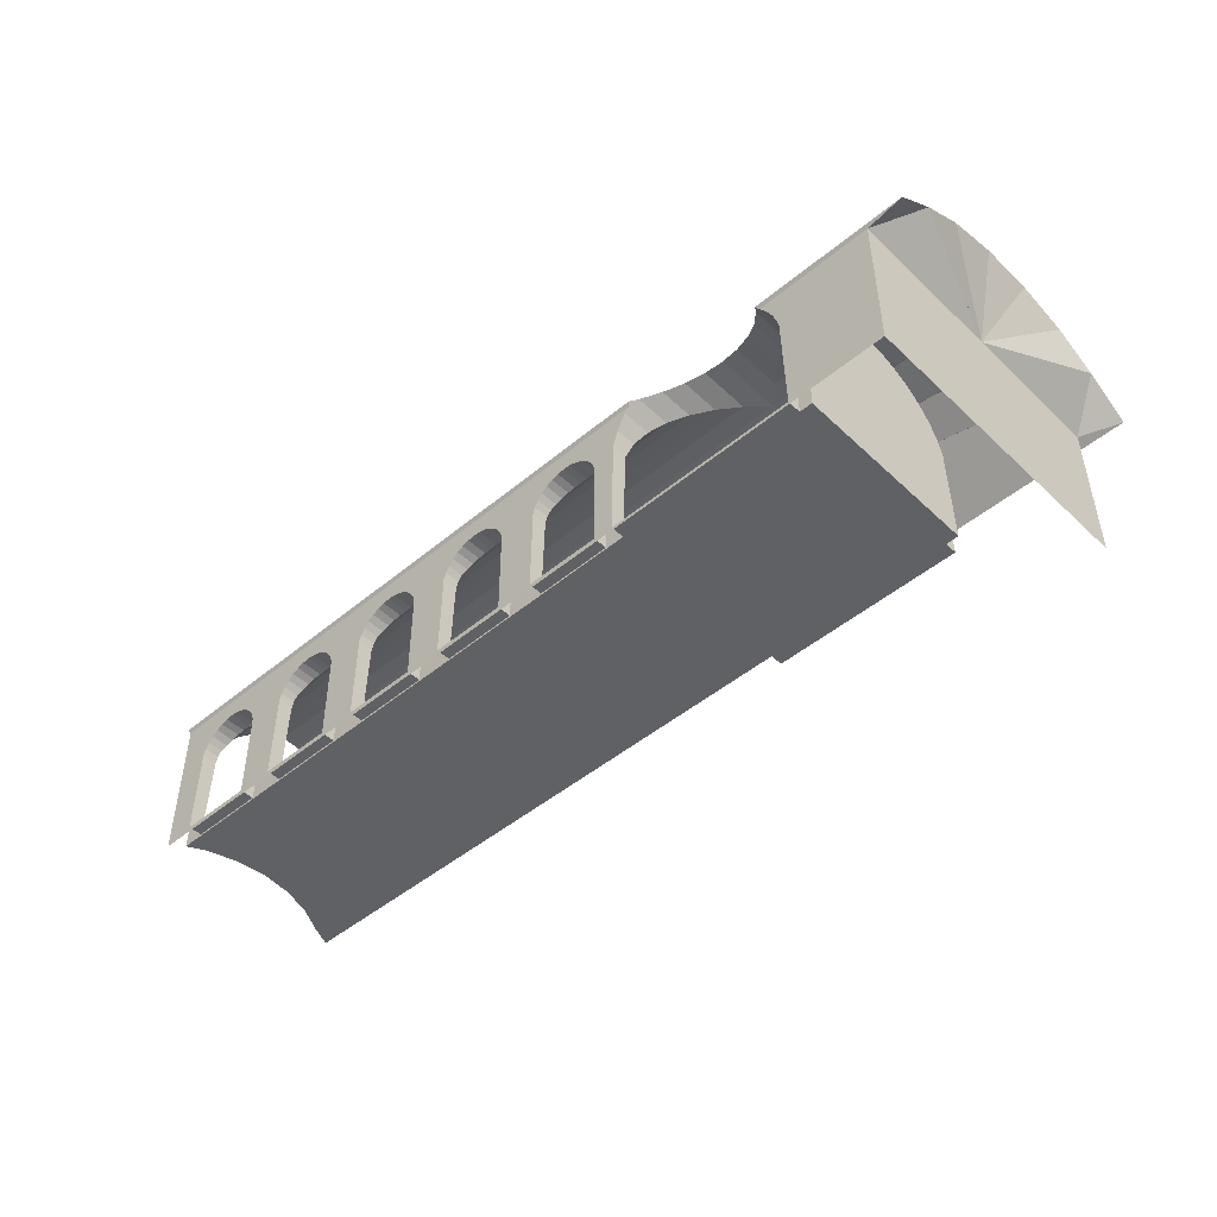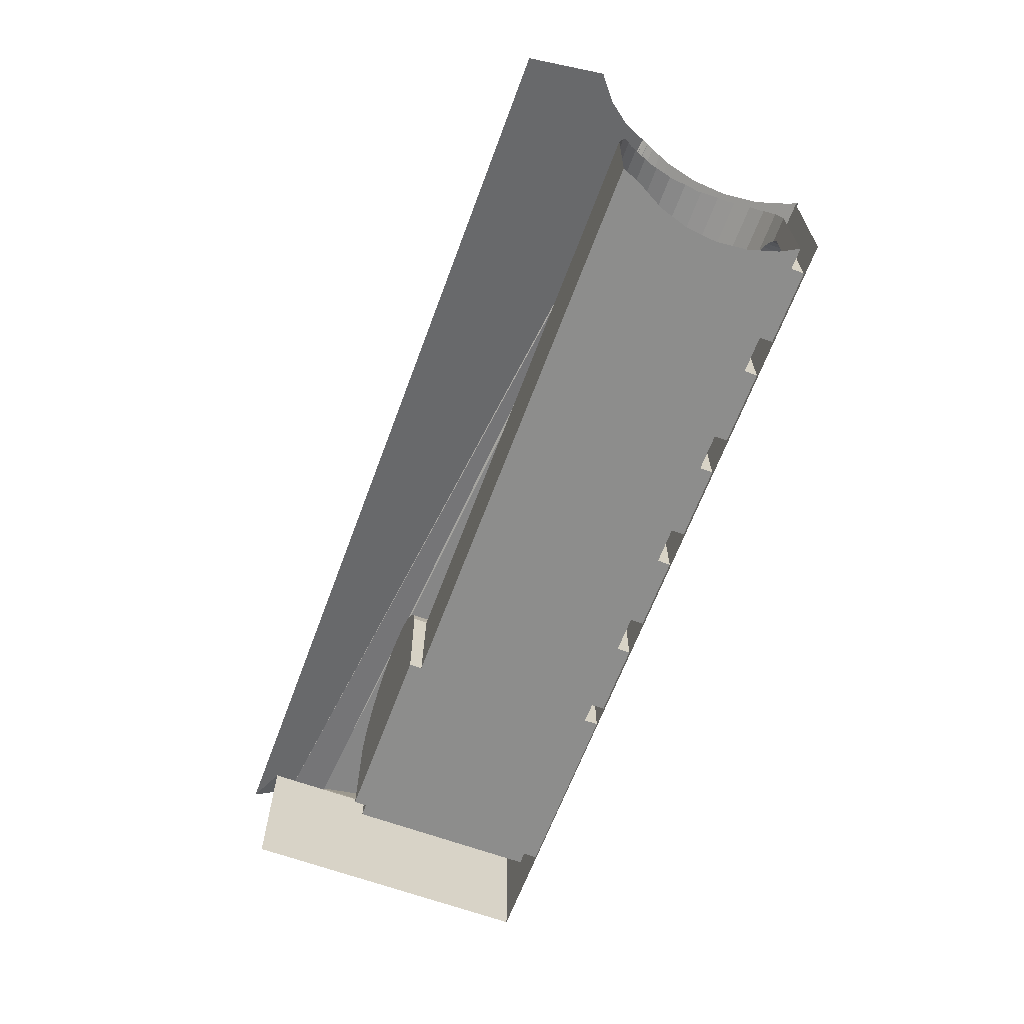
<metadata>
{"format":"obj","ext":"obj","renderer":"f3d","projection":"perspective","resolution":1024,"background":"white","views":[{"elev":-47.0,"azim":43.3,"up":"+Y"},{"elev":-64.5,"azim":-110.4,"up":"+Y"}]}
</metadata>
<code>
o hall_Cube.015
v 5.581 0.107 -4.819
v 5.581 2.291 -4.819
v 5.581 0.107 -9.183
v 5.581 2.291 -9.183
v -7.8 2.337 -9.423
v 6.142 2.337 -9.423
v 6.142 2.337 -4.783
v 5.581 0.107 -7.103
v 5.581 2.291 -7.103
v 2.777 2.837 -8.009
v 2.503 2.81 -8.009
v 2.241 2.73 -8.009
v 1.998 2.601 -8.009
v 1.786 2.426 -8.009
v 1.612 2.214 -8.009
v 1.482 1.972 -8.009
v 1.403 1.709 -8.009
v 4.151 1.709 -8.009
v 4.071 1.972 -8.009
v 3.942 2.214 -8.009
v 3.768 2.426 -8.009
v 3.555 2.601 -8.009
v 3.313 2.73 -8.009
v 3.05 2.81 -8.009
v 1.378 0.1587 -8.009
v 4.176 0.1587 -8.009
v 1.191 2.837 -6.422
v 4.363 2.837 -6.422
v 1.191 2.81 -6.696
v 4.363 2.81 -6.696
v 1.191 2.73 -6.959
v 4.363 2.73 -6.959
v 1.191 2.601 -7.201
v 4.363 2.601 -7.201
v 1.191 2.426 -7.413
v 4.363 2.426 -7.413
v 1.191 2.214 -7.587
v 4.363 2.214 -7.587
v 1.191 1.972 -7.717
v 4.363 1.972 -7.717
v 1.191 1.709 -7.797
v 4.363 1.709 -7.797
v 1.191 1.709 -5.048
v 4.363 1.709 -5.048
v 1.191 1.972 -5.128
v 4.363 1.972 -5.128
v 1.191 2.214 -5.257
v 4.363 2.214 -5.257
v 1.191 2.426 -5.432
v 4.363 2.426 -5.432
v 1.191 2.601 -5.644
v 4.363 2.601 -5.644
v 1.191 2.73 -5.886
v 4.363 2.73 -5.886
v 1.191 2.81 -6.149
v 4.363 2.81 -6.149
v 4.363 0.1587 -7.821
v 1.191 0.1587 -7.821
v 4.363 0.1587 -5.023
v 1.191 0.1587 -5.023
v 2.777 2.837 -6.422
v 2.503 2.81 -6.149
v 2.503 2.81 -6.149
v 3.05 2.81 -6.696
v 3.05 2.81 -6.696
v 2.503 2.81 -6.696
v 2.241 2.73 -5.886
v 2.241 2.73 -5.886
v 2.241 2.73 -6.959
v 3.313 2.73 -6.959
v 3.313 2.73 -6.959
v 1.998 2.601 -5.644
v 1.998 2.601 -7.201
v 3.555 2.601 -7.201
v 1.786 2.426 -5.432
v 1.786 2.426 -7.413
v 3.768 2.426 -7.413
v 1.786 2.426 -5.432
v 3.768 2.426 -7.413
v 1.612 2.214 -5.257
v 1.612 2.214 -7.587
v 3.942 2.214 -7.587
v 1.612 2.214 -5.257
v 3.942 2.214 -7.587
v 1.482 1.972 -5.128
v 1.482 1.972 -5.128
v 1.482 1.972 -7.717
v 4.071 1.972 -7.717
v 4.071 1.972 -7.717
v 1.403 1.709 -5.048
v 1.403 1.709 -5.048
v 1.403 1.709 -7.797
v 4.151 1.709 -7.797
v 4.151 1.709 -7.797
v 1.378 0.1587 -5.023
v 1.378 0.1587 -7.821
v 4.176 0.1587 -7.821
v 4.151 1.709 -5.048
v 4.011 0.1587 -7.821
v 4.176 0.1587 -5.023
v 1.543 0.1587 -5.023
v 4.071 1.972 -5.128
v 3.942 2.214 -5.257
v 3.768 2.426 -5.432
v 3.555 2.601 -5.644
v 3.313 2.73 -5.886
v 3.05 2.81 -6.149
v 4.071 1.972 -4.819
v 2.241 2.73 -5.289
v 3.942 2.214 -4.819
v -7.239 1.709 -7.797
v 1.998 2.601 -5.122
v -7.239 1.972 -7.717
v 3.841 2.337 -4.783
v -7.239 0.1587 -7.821
v 1.786 2.426 -4.898
v 3.768 2.426 -4.898
v 3.879 2.291 -4.819
v 1.713 2.337 -4.783
v 1.403 1.709 -4.819
v 1.403 1.709 -4.819
v 1.612 2.214 -4.819
v 1.482 1.972 -4.819
v 1.482 1.972 -4.819
v 1.612 2.214 -4.819
v 1.675 2.291 -4.819
v 4.151 1.709 -4.819
v 3.555 2.601 -5.122
v 1.378 0.1587 -4.819
v 4.176 0.1587 -4.819
v 3.313 2.73 -5.289
v 3.05 2.81 -5.392
v 2.777 2.837 -5.426
v 2.627 2.822 -5.407
v 2.503 2.81 -5.392
v 2.627 2.822 -5.407
v 0.9221 1.83 -4.819
v 0.9221 1.83 -5.085
v -3.207 1.83 -5.085
v 0.9915 1.745 -4.819
v 0.9915 1.745 -5.059
v -4.089 1.83 -5.085
v 1.043 1.649 -4.819
v 1.011 1.709 -5.048
v 1.043 1.649 -5.047
v 1.075 1.544 -4.819
v 1.075 1.544 -5.045
v -6.71 0.1874 -4.819
v -5.596 0.1874 -4.819
v -5.04 0.1874 -4.819
v -3.926 0.1874 -4.819
v 1.085 0.1874 -5.024
v 1.085 0.1874 -4.819
v -4.173 1.899 -5.106
v -3.122 1.899 -5.106
v -3.369 0.1874 -4.819
v -2.256 0.1874 -4.819
v -1.699 0.1874 -4.819
v -0.5856 0.1874 -4.819
v -0.02888 0.1874 -4.819
v -0.01902 1.544 -4.819
v -0.01902 1.544 -5.045
v -0.02888 0.1874 -5.024
v -4.946 1.745 -5.059
v 0.01271 1.649 -4.819
v 0.01271 1.649 -5.047
v -5.689 1.745 -5.059
v 0.06423 1.745 -4.819
v 0.04477 1.709 -5.048
v 0.06423 1.745 -5.059
v 0.1336 1.83 -4.819
v 0.1336 1.83 -5.085
v 0.2181 1.899 -4.819
v 0.2181 1.899 -5.106
v -2.813 1.993 -4.819
v -2.813 1.993 -5.139
v -2.704 1.982 -4.819
v -2.704 1.982 -5.133
v 0.3145 1.951 -4.819
v 0.3145 1.951 -5.121
v -2.669 1.972 -5.128
v -2.599 1.951 -4.819
v -2.599 1.951 -5.121
v -5.759 1.83 -5.085
v 0.4191 1.982 -4.819
v 0.4191 1.982 -5.133
v 0.384 1.972 -5.128
v -2.503 1.899 -4.819
v -2.503 1.899 -5.106
v -4.877 1.83 -5.085
v 0.5279 1.993 -4.819
v 0.5279 1.993 -5.139
v -2.418 1.83 -4.819
v -2.418 1.83 -5.085
v -2.349 1.745 -5.059
v -2.349 1.745 -4.819
v -4.793 1.899 -5.106
v -5.843 1.899 -5.106
v -6.7 1.544 -4.819
v -6.668 1.649 -4.819
v -2.297 1.649 -5.047
v -2.297 1.649 -4.819
v -6.617 1.745 -4.819
v -2.33 1.709 -5.048
v -6.547 1.83 -4.819
v -6.463 1.899 -4.819
v -6.366 1.951 -4.819
v -6.262 1.982 -4.819
v -6.153 1.993 -4.819
v -6.044 1.982 -4.819
v -5.94 1.951 -4.819
v -5.843 1.899 -4.819
v -5.759 1.83 -4.819
v -5.606 1.544 -4.819
v -5.638 1.649 -4.819
v -2.266 1.544 -4.819
v -5.689 1.745 -4.819
v -2.266 1.544 -5.045
v -4.946 1.745 -4.819
v -5.03 1.544 -4.819
v -4.998 1.649 -4.819
v -4.793 1.899 -4.819
v -4.696 1.951 -4.819
v -4.592 1.982 -4.819
v -6.366 1.951 -5.121
v -4.877 1.83 -4.819
v -5.94 1.951 -5.121
v -4.374 1.982 -4.819
v -4.269 1.951 -4.819
v -4.173 1.899 -4.819
v -4.089 1.83 -4.819
v -4.019 1.745 -4.819
v -2.256 0.1874 -5.024
v -3.359 1.544 -4.819
v -3.936 1.544 -4.819
v -3.968 1.649 -4.819
v -1.625 1.709 -5.048
v -4.483 1.993 -4.819
v -3.359 1.544 -5.045
v -3.207 1.83 -4.819
v -3.328 1.649 -4.819
v -3.276 1.745 -4.819
v -3.122 1.899 -4.819
v -3.369 0.1874 -5.024
v -3.026 1.951 -4.819
v -2.921 1.982 -4.819
v -1.689 1.544 -4.819
v -3.328 1.649 -5.047
v -1.658 1.649 -4.819
v -1.537 1.83 -4.819
v -1.606 1.745 -4.819
v -0.7481 1.83 -4.819
v -1.606 1.745 -5.059
v -1.452 1.899 -4.819
v -0.5955 1.544 -4.819
v -0.6272 1.649 -4.819
v -0.6787 1.745 -4.819
v -3.296 1.709 -5.048
v -3.276 1.745 -5.059
v -1.537 1.83 -5.085
v -3.026 1.951 -5.121
v -2.956 1.972 -5.128
v -2.921 1.982 -5.133
v -1.452 1.899 -5.106
v -0.6593 1.709 -5.048
v -1.142 1.993 -4.819
v -1.142 1.993 -5.139
v -1.034 1.982 -4.819
v -1.034 1.982 -5.133
v -0.6787 1.745 -5.059
v -1.356 1.951 -4.819
v -0.9985 1.972 -5.128
v -0.929 1.951 -4.819
v -0.929 1.951 -5.121
v -1.251 1.982 -4.819
v -0.8326 1.899 -4.819
v 0.6366 1.982 -4.819
v 0.7412 1.951 -4.819
v 0.8376 1.899 -4.819
v 0.8376 1.899 -5.106
v -0.8326 1.899 -5.106
v -0.7481 1.83 -5.085
v -6.262 1.982 -5.133
v -6.297 1.972 -5.128
v -6.153 1.993 -5.139
v -6.009 1.972 -5.128
v -4.627 1.972 -5.128
v -6.044 1.982 -5.133
v -4.483 1.993 -5.139
v -4.339 1.972 -5.128
v -4.374 1.982 -5.133
v -4.592 1.982 -5.133
v -1.286 1.972 -5.128
v -1.251 1.982 -5.133
v 0.6366 1.982 -5.133
v 0.6717 1.972 -5.128
v -0.6272 1.649 -5.047
v -0.5955 1.544 -5.045
v -6.7 1.544 -5.045
v -0.5856 0.1874 -5.024
v -1.689 1.544 -5.045
v -1.699 0.1874 -5.024
v 0.7412 1.951 -5.121
v -1.658 1.649 -5.047
v -6.668 1.649 -5.047
v -6.636 1.709 -5.048
v -4.696 1.951 -5.121
v -4.269 1.951 -5.121
v -3.936 1.544 -5.045
v -1.356 1.951 -5.121
v -4.019 1.745 -5.059
v -3.968 1.649 -5.047
v -4 1.709 -5.048
v -3.926 0.1874 -5.024
v -5.03 1.544 -5.045
v -5.606 1.544 -5.045
v -5.04 0.1874 -5.024
v -4.998 1.649 -5.047
v -5.638 1.649 -5.047
v -5.67 1.709 -5.048
v -4.966 1.709 -5.048
v -5.596 0.1874 -5.024
v -6.71 0.1874 -5.024
v -6.617 1.745 -5.059
v -6.547 1.83 -5.085
v -6.463 1.899 -5.106
v -6.715 2.81 -6.149
v -7.189 2.337 -4.783
v -7.111 2.411 -4.878
v -6.741 2.73 -5.886
v -6.891 2.73 -5.289
v -6.711 3.436 -6.198
v -6.756 3.076 -5.734
v -6.756 3.796 -6.661
v -7.239 2.053 -7.674
v -6.733 2.837 -6.422
v -6.711 2.815 -6.198
v -7.159 0.1191 -4.819
v -7.02 1.709 -5.048
v -6.846 2.73 -6.959
v -6.767 2.81 -6.696
v -6.942 2.601 -7.201
v -7.159 2.291 -4.819
v -7.033 0.1587 -5.023
v -6.891 2.651 -7.107
v -7.8 3.293 -8.191
v -7.766 3.307 -8.173
v -7.111 3.816 -7.518
v -6.908 2.214 -5.257
v -6.891 2.252 -5.289
v -7.406 3.536 -7.878
v -6.848 2.426 -5.432
v -6.891 4.135 -7.107
v -6.784 2.601 -5.644
v -7.168 2.214 -7.587
v -7.055 2.426 -7.413
v -7.111 2.299 -7.518
v -6.756 2.649 -5.734
v -6.978 1.972 -5.128
v -7.111 0.1587 -7.518
v -7.159 0.107 -4.819
v -6.891 0.1587 -7.107
v -6.891 0.1587 -5.289
v -6.711 0.1587 -6.198
v -6.756 0.1587 -5.734
v -6.756 0.1587 -6.661
v -6.756 2.813 -6.661
v 6.142 2.803 -8.823
v 6.142 2.803 -5.382
v 5.581 2.291 -7.103
v 6.142 3.15 -8.207
v 6.142 3.333 -7.483
v 6.142 3.333 -6.722
v 6.142 3.15 -5.998
v -6.756 3.796 -6.661
v -6.891 4.135 -7.107
v -6.798 3.901 -6.798
v -6.835 3.996 -6.922
v -6.865 4.071 -7.02
v -6.885 4.119 -7.084
f 9 1 8
f 175 275 266
f 129 159 158
f 5 351 348
f 126 328 343
f 2 114 118
f 112 109 334
f 4 6 368
f 4 8 3
f 10 66 11
f 136 134 63
f 11 69 12
f 135 109 67
f 12 73 13
f 72 109 112
f 13 76 14
f 75 112 116
f 81 14 76
f 116 126 80
f 87 15 81
f 85 83 125
f 92 16 87
f 90 86 124
f 96 17 92
f 95 121 129
f 100 127 98
f 18 97 94
f 19 93 89
f 98 108 102
f 88 20 19
f 110 102 108
f 20 84 82
f 117 103 118
f 22 77 74
f 104 128 105
f 23 22 74
f 105 131 106
f 10 14 20
f 65 24 70
f 106 132 107
f 10 64 61
f 133 107 132
f 25 99 26
f 130 101 129
f 101 96 95
f 99 100 97
f 28 61 64
f 66 27 29
f 30 65 70
f 69 29 31
f 74 32 71
f 73 31 33
f 77 34 74
f 76 33 35
f 77 82 36
f 35 81 76
f 38 84 88
f 87 37 39
f 40 89 93
f 92 39 41
f 42 97 57
f 96 41 58
f 90 91 95
f 100 44 59
f 98 46 44
f 85 86 90
f 102 48 46
f 85 47 83
f 50 103 104
f 49 78 80
f 52 104 105
f 51 78 49
f 54 105 106
f 68 67 72
f 32 40 44
f 56 106 107
f 62 68 55
f 28 107 61
f 27 63 55
f 349 289 292
f 100 57 97
f 96 60 95
f 35 342 356
f 244 233 60
f 47 349 350
f 354 49 352
f 37 356 357
f 51 354 358
f 359 325 324
f 227 286 307
f 259 258 311
f 189 183 310
f 45 138 280
f 180 281 274
f 39 37 355
f 366 364 58
f 29 336 367
f 39 111 41
f 327 53 330
f 55 327 337
f 31 341 340
f 41 115 58
f 33 340 345
f 191 295 277
f 277 295 296
f 278 280 279
f 138 279 280
f 137 141 140
f 140 141 144
f 143 147 146
f 146 152 153
f 161 163 162
f 165 162 166
f 165 166 169
f 170 171 168
f 173 172 174
f 179 174 180
f 179 180 187
f 191 186 192
f 160 152 163
f 266 269 268
f 268 269 272
f 273 281 276
f 276 282 252
f 270 252 282
f 257 270 265
f 256 298 255
f 300 255 298
f 247 302 301
f 249 301 304
f 237 251 249
f 250 253 260
f 254 260 264
f 264 271 254
f 271 310 293
f 266 294 267
f 158 300 302
f 175 178 177
f 177 178 181
f 182 189 188
f 188 194 193
f 195 193 194
f 196 195 204
f 202 218 216
f 233 216 218
f 234 244 239
f 241 239 248
f 241 248 258
f 259 240 242
f 139 243 240
f 155 245 243
f 245 261 262
f 175 263 176
f 156 233 244
f 238 291 228
f 228 291 290
f 154 229 308
f 142 230 154
f 311 231 142
f 232 311 313
f 236 309 235
f 314 235 309
f 220 317 315
f 221 315 318
f 221 318 321
f 164 226 219
f 190 222 226
f 197 223 222
f 223 307 287
f 238 292 289
f 150 314 317
f 209 288 210
f 210 288 286
f 198 211 227
f 184 212 198
f 213 167 217
f 217 167 320
f 215 316 214
f 214 322 149
f 199 323 299
f 200 299 305
f 200 305 306
f 205 324 325
f 206 325 326
f 207 326 225
f 207 225 284
f 209 283 285
f 148 322 323
f 368 371 370
f 371 372 370
f 372 373 370
f 373 374 370
f 374 369 370
f 368 380 371
f 371 379 372
f 372 378 373
f 373 377 374
f 374 375 369
f 9 2 1
f 123 125 122
f 122 126 278
f 126 343 175
f 191 126 185
f 343 338 199
f 338 148 199
f 123 122 279
f 126 191 277
f 120 124 123
f 129 121 146
f 121 120 146
f 146 153 129
f 343 199 200
f 343 200 203
f 146 120 143
f 120 123 140
f 143 120 140
f 343 203 205
f 343 205 206
f 137 140 123
f 343 206 207
f 343 207 208
f 279 137 123
f 278 279 122
f 343 208 209
f 343 209 210
f 277 278 126
f 214 149 150
f 214 150 220
f 215 214 220
f 215 220 221
f 217 215 221
f 217 221 219
f 213 217 219
f 213 219 226
f 212 213 226
f 212 226 222
f 211 212 223
f 212 222 223
f 210 211 224
f 211 223 224
f 185 126 268
f 266 126 175
f 343 210 224
f 343 224 238
f 179 185 268
f 126 266 268
f 343 238 175
f 238 228 246
f 159 160 161
f 255 159 161
f 255 161 165
f 256 255 165
f 256 165 257
f 165 168 257
f 257 168 252
f 168 171 252
f 252 171 173
f 276 252 173
f 235 151 156
f 235 156 234
f 236 235 234
f 236 234 241
f 232 236 242
f 236 241 242
f 231 232 242
f 231 242 240
f 230 231 240
f 230 240 243
f 229 230 245
f 230 243 245
f 228 229 246
f 229 245 246
f 276 173 179
f 273 276 179
f 238 246 175
f 268 273 179
f 216 157 158
f 216 158 247
f 202 216 249
f 216 247 249
f 196 202 249
f 196 249 251
f 193 196 251
f 193 251 250
f 188 193 254
f 193 250 254
f 182 188 271
f 188 254 271
f 177 182 275
f 182 271 275
f 175 177 275
f 2 118 110
f 2 110 108
f 338 361 148
f 361 1 129
f 151 361 156
f 149 148 361
f 151 150 361
f 156 361 157
f 150 149 361
f 1 2 127
f 2 108 127
f 158 157 361
f 158 361 129
f 1 127 130
f 129 153 160
f 1 130 129
f 129 160 159
f 353 376 368
f 368 6 353
f 6 5 348
f 5 346 347
f 5 347 351
f 6 348 353
f 126 119 328
f 2 7 114
f 134 136 133
f 135 134 334
f 134 133 334
f 117 114 369
f 114 7 369
f 369 375 334
f 369 334 133
f 334 332 116
f 128 117 369
f 332 333 119
f 131 128 369
f 132 131 369
f 329 328 119
f 329 119 331
f 119 116 332
f 331 119 333
f 116 112 334
f 133 132 369
f 135 334 109
f 370 9 368
f 9 4 368
f 4 9 8
f 10 61 66
f 135 62 134
f 62 63 134
f 63 61 133
f 133 136 63
f 11 66 69
f 68 62 67
f 62 135 67
f 12 69 73
f 72 67 109
f 13 73 76
f 75 72 112
f 81 15 14
f 80 78 75
f 75 116 80
f 116 119 126
f 126 122 80
f 87 16 15
f 123 124 86
f 123 86 85
f 80 122 125
f 125 123 85
f 83 80 125
f 92 17 16
f 124 120 90
f 120 121 90
f 121 91 90
f 96 25 17
f 95 91 121
f 100 130 127
f 94 93 18
f 18 26 97
f 89 88 19
f 19 18 93
f 98 127 108
f 88 84 20
f 110 103 102
f 82 79 21
f 21 20 82
f 118 114 117
f 117 104 103
f 103 110 118
f 22 21 77
f 104 117 128
f 74 71 70
f 70 23 74
f 105 128 131
f 23 24 10
f 10 11 14
f 11 12 14
f 12 13 14
f 14 15 16
f 16 17 18
f 17 25 18
f 25 26 18
f 18 19 20
f 20 21 10
f 21 22 10
f 22 23 10
f 14 16 20
f 20 16 18
f 64 24 65
f 24 23 70
f 106 131 132
f 10 24 64
f 133 61 107
f 96 99 25
f 99 97 26
f 100 101 130
f 101 95 129
f 101 99 96
f 99 101 100
f 64 65 30
f 30 28 64
f 66 61 27
f 70 71 32
f 32 30 70
f 69 66 29
f 74 34 32
f 73 69 31
f 77 36 34
f 76 73 33
f 79 82 77
f 82 38 36
f 35 37 81
f 89 40 88
f 40 38 88
f 38 82 84
f 87 81 37
f 94 42 93
f 42 40 93
f 92 87 39
f 42 94 97
f 96 92 41
f 60 43 95
f 43 90 95
f 100 98 44
f 98 102 46
f 43 45 90
f 45 85 90
f 102 103 48
f 85 45 47
f 50 48 103
f 80 83 47
f 47 49 80
f 52 50 104
f 51 72 78
f 54 52 105
f 51 53 72
f 53 68 72
f 28 30 56
f 30 32 56
f 32 34 36
f 36 38 32
f 38 40 32
f 40 42 44
f 42 57 44
f 57 59 44
f 44 46 48
f 48 50 52
f 52 54 32
f 54 56 32
f 44 48 32
f 48 52 32
f 56 54 106
f 53 55 68
f 55 63 62
f 28 56 107
f 27 61 63
f 263 262 291
f 262 290 291
f 176 263 289
f 263 291 289
f 293 181 178
f 293 178 294
f 178 176 294
f 267 294 176
f 187 272 269
f 267 176 47
f 176 289 349
f 267 47 269
f 187 269 186
f 186 269 47
f 192 186 47
f 45 296 47
f 296 295 47
f 47 176 349
f 295 192 47
f 359 349 284
f 285 349 288
f 283 284 349
f 285 283 349
f 288 349 292
f 287 286 292
f 286 288 292
f 100 59 57
f 96 58 60
f 35 33 342
f 145 144 43
f 339 306 305
f 339 305 299
f 147 145 43
f 152 147 60
f 147 43 60
f 344 339 299
f 344 299 323
f 163 152 60
f 60 344 244
f 344 323 322
f 344 322 317
f 319 320 318
f 320 321 318
f 316 319 315
f 319 318 315
f 265 169 166
f 297 265 166
f 297 166 162
f 298 297 162
f 298 162 163
f 300 298 163
f 322 316 315
f 322 315 317
f 300 163 60
f 302 300 60
f 344 317 314
f 344 314 244
f 302 60 233
f 204 237 304
f 201 204 304
f 201 304 218
f 304 301 218
f 312 313 258
f 312 258 248
f 309 312 239
f 312 248 239
f 218 301 302
f 233 218 302
f 314 309 244
f 309 239 244
f 350 352 47
f 352 49 47
f 354 51 49
f 357 355 37
f 37 35 356
f 358 330 51
f 330 53 51
f 359 284 225
f 359 225 326
f 306 339 359
f 324 306 359
f 359 326 325
f 164 321 320
f 164 320 167
f 190 164 167
f 190 167 184
f 197 190 184
f 197 184 198
f 286 287 307
f 307 197 227
f 197 198 227
f 308 290 261
f 290 262 261
f 154 308 261
f 154 261 155
f 142 154 155
f 142 155 139
f 258 313 311
f 311 142 259
f 142 139 259
f 253 237 204
f 253 204 195
f 260 253 195
f 260 195 194
f 264 260 194
f 264 194 189
f 181 293 310
f 310 264 189
f 183 181 310
f 303 296 45
f 45 43 141
f 43 144 141
f 280 303 45
f 45 141 138
f 170 169 265
f 170 265 270
f 172 170 282
f 170 270 282
f 174 172 282
f 174 282 281
f 272 187 180
f 180 174 281
f 274 272 180
f 355 335 113
f 113 39 355
f 363 344 60
f 60 58 364
f 58 115 362
f 115 360 362
f 365 363 60
f 364 365 60
f 58 362 366
f 367 341 29
f 29 27 336
f 39 113 111
f 327 55 53
f 337 336 27
f 27 55 337
f 31 29 341
f 41 111 115
f 345 342 33
f 33 31 340
f 191 192 295
f 296 303 278
f 278 277 296
f 278 303 280
f 138 137 279
f 137 138 141
f 144 145 143
f 143 140 144
f 143 145 147
f 146 147 152
f 161 160 163
f 165 161 162
f 169 170 168
f 168 165 169
f 170 172 171
f 173 171 172
f 179 173 174
f 187 186 185
f 185 179 187
f 191 185 186
f 160 153 152
f 266 267 269
f 274 273 272
f 273 268 272
f 273 274 281
f 276 281 282
f 270 257 252
f 265 297 256
f 256 257 265
f 256 297 298
f 300 159 255
f 247 158 302
f 249 247 301
f 249 304 237
f 237 253 251
f 250 251 253
f 254 250 260
f 264 310 271
f 293 294 275
f 275 271 293
f 266 275 294
f 158 159 300
f 175 176 178
f 183 182 181
f 182 177 181
f 182 183 189
f 188 189 194
f 195 196 193
f 204 201 202
f 202 196 204
f 202 201 218
f 233 157 216
f 234 156 244
f 241 234 239
f 258 259 242
f 242 241 258
f 259 139 240
f 139 155 243
f 155 261 245
f 262 263 246
f 246 245 262
f 175 246 263
f 156 157 233
f 238 289 291
f 290 308 229
f 229 228 290
f 154 230 229
f 142 231 230
f 311 232 231
f 313 312 236
f 236 232 313
f 236 312 309
f 314 151 235
f 220 150 317
f 221 220 315
f 321 164 219
f 219 221 321
f 164 190 226
f 190 197 222
f 197 307 223
f 287 292 224
f 224 223 287
f 238 224 292
f 150 151 314
f 209 285 288
f 286 227 211
f 211 210 286
f 198 212 211
f 184 213 212
f 213 184 167
f 320 319 215
f 215 217 320
f 215 319 316
f 214 316 322
f 199 148 323
f 200 199 299
f 306 324 203
f 203 200 306
f 205 203 324
f 206 205 325
f 207 206 326
f 284 283 208
f 208 207 284
f 209 208 283
f 148 149 322
f 368 376 380
f 371 380 379
f 372 379 378
f 373 378 377
f 374 377 375
f 7 2 369
f 2 9 369

</code>
